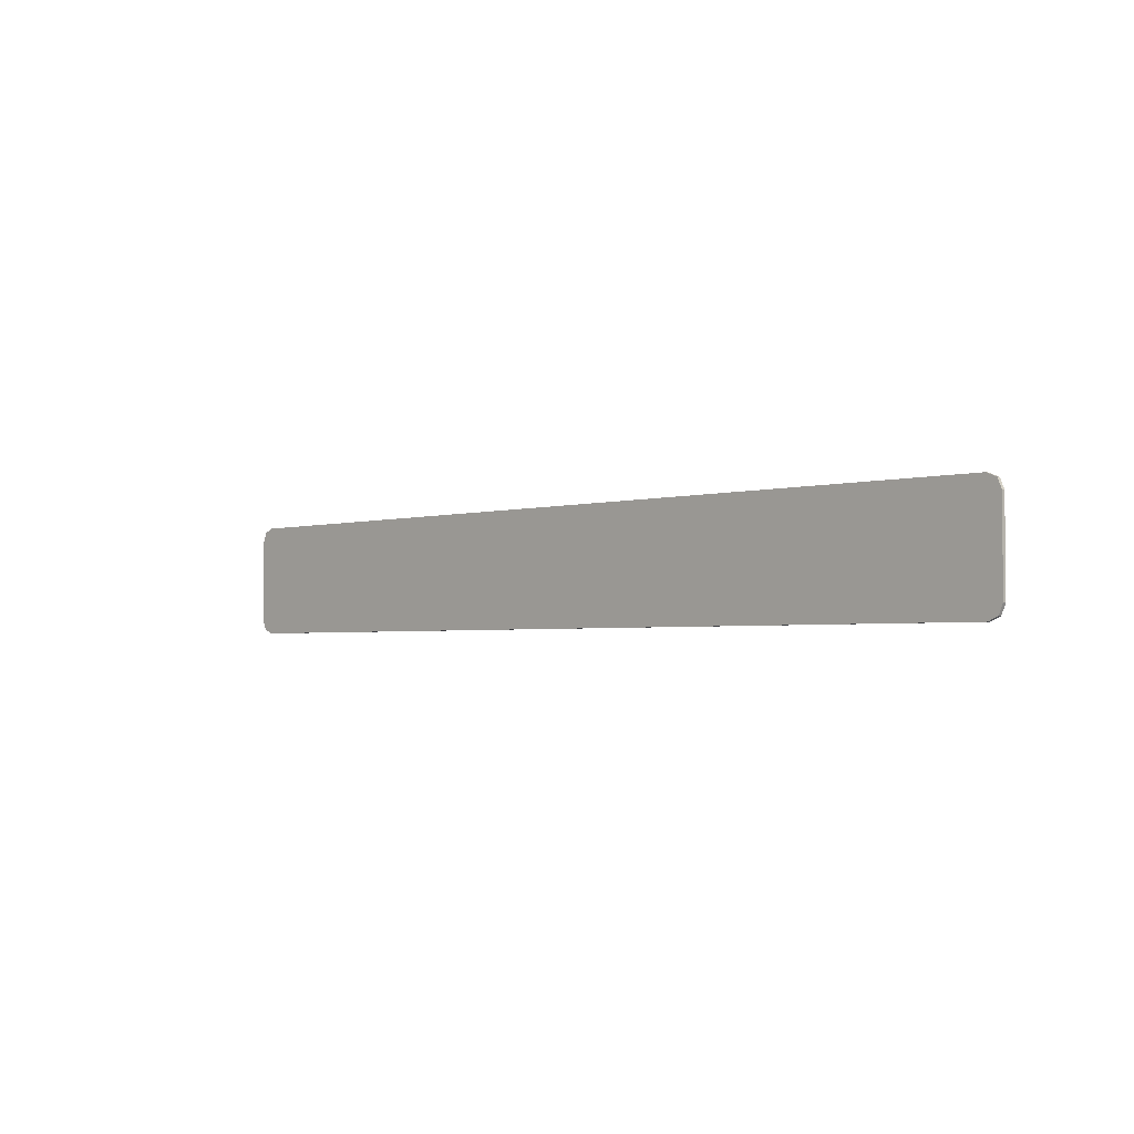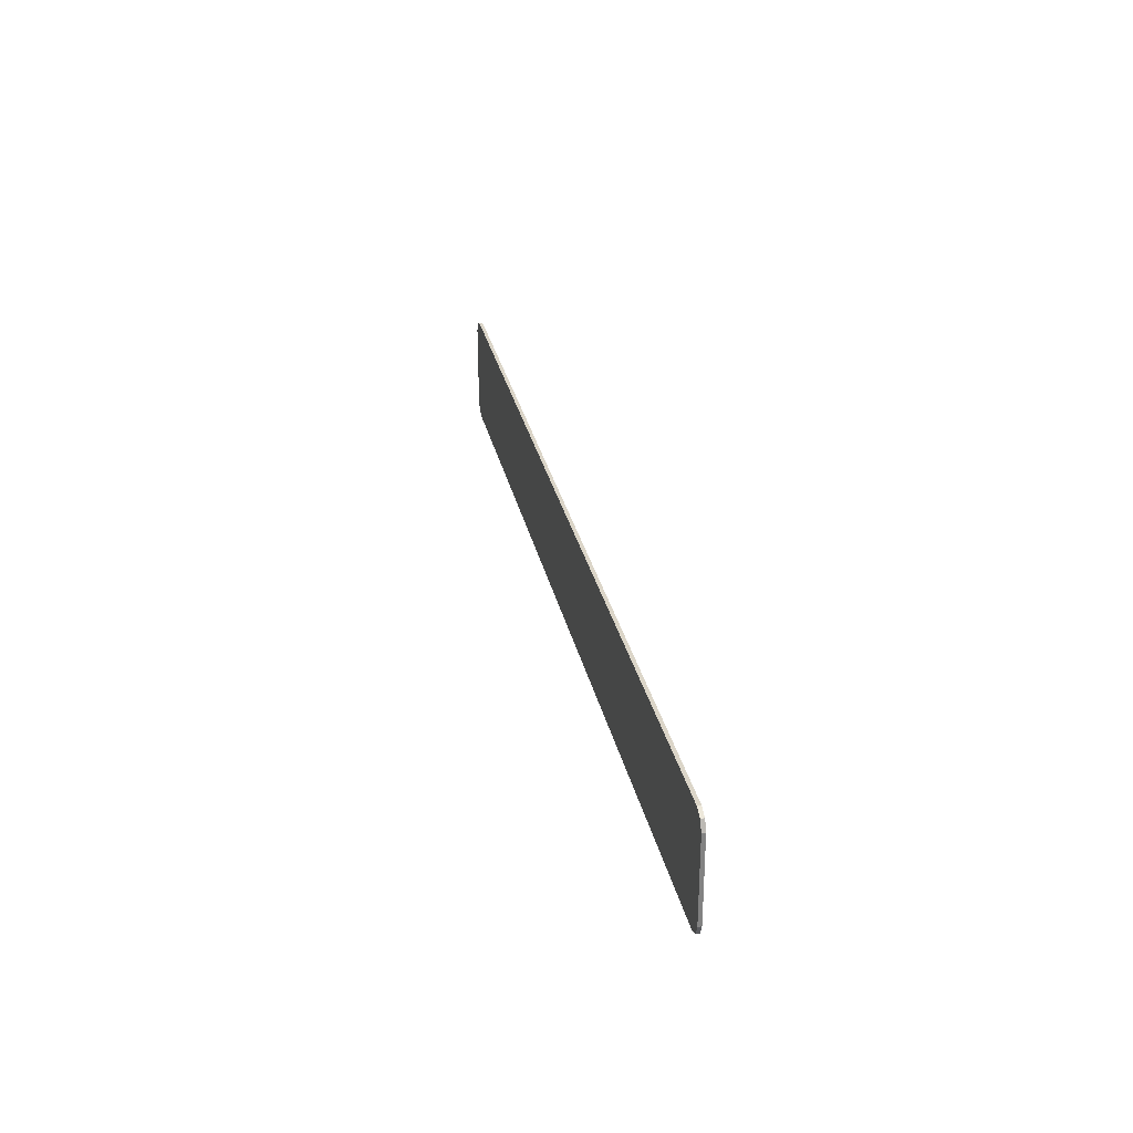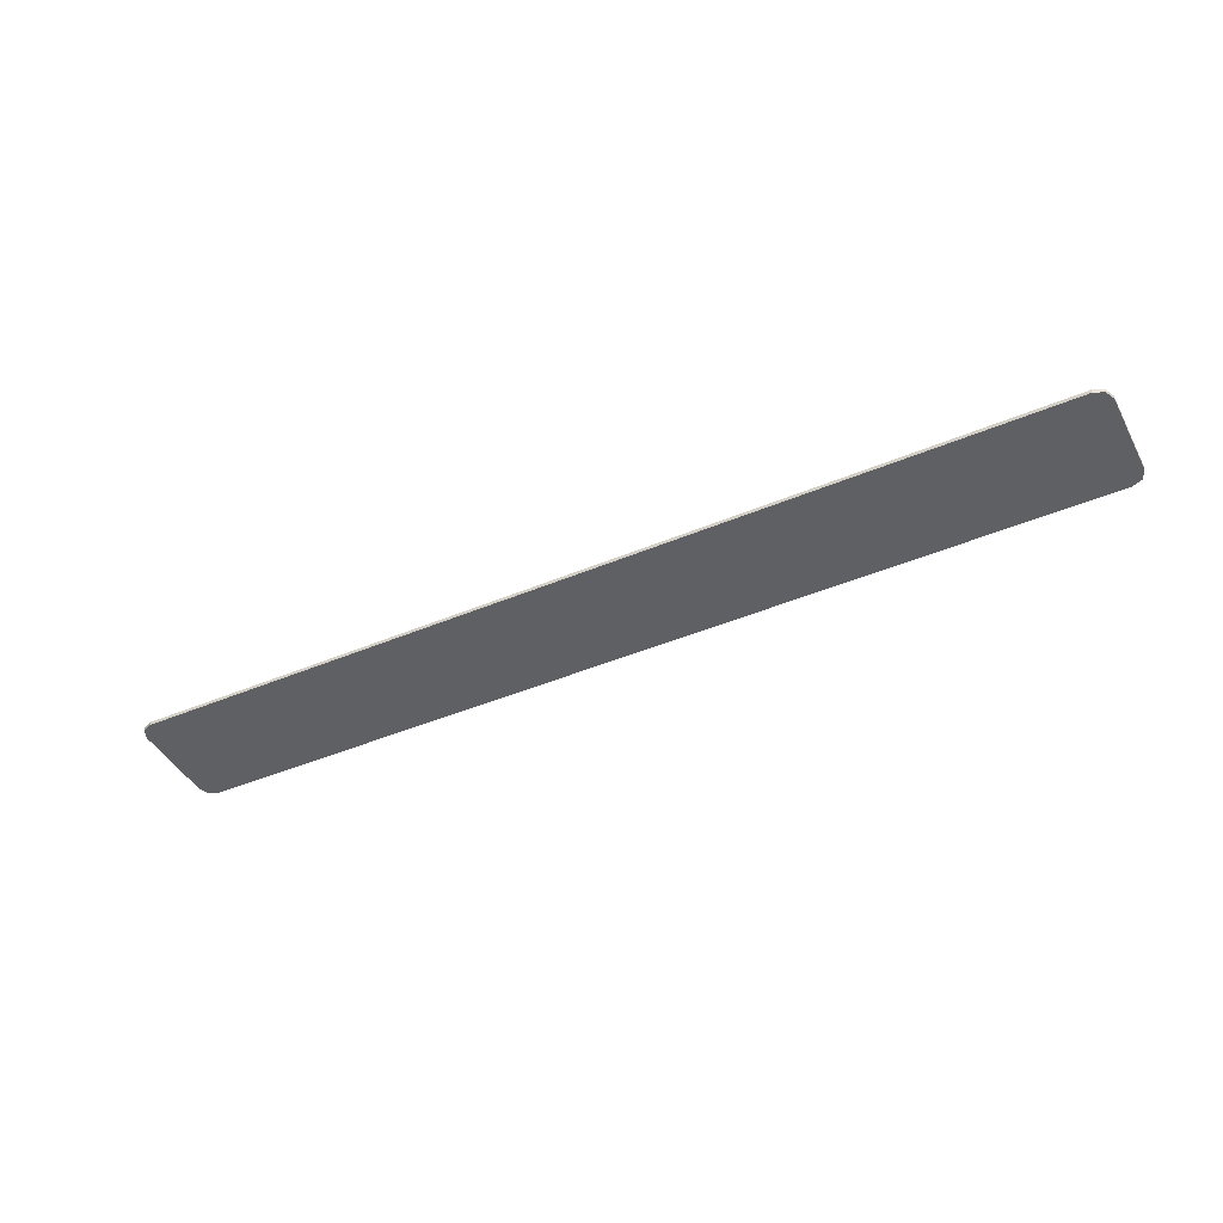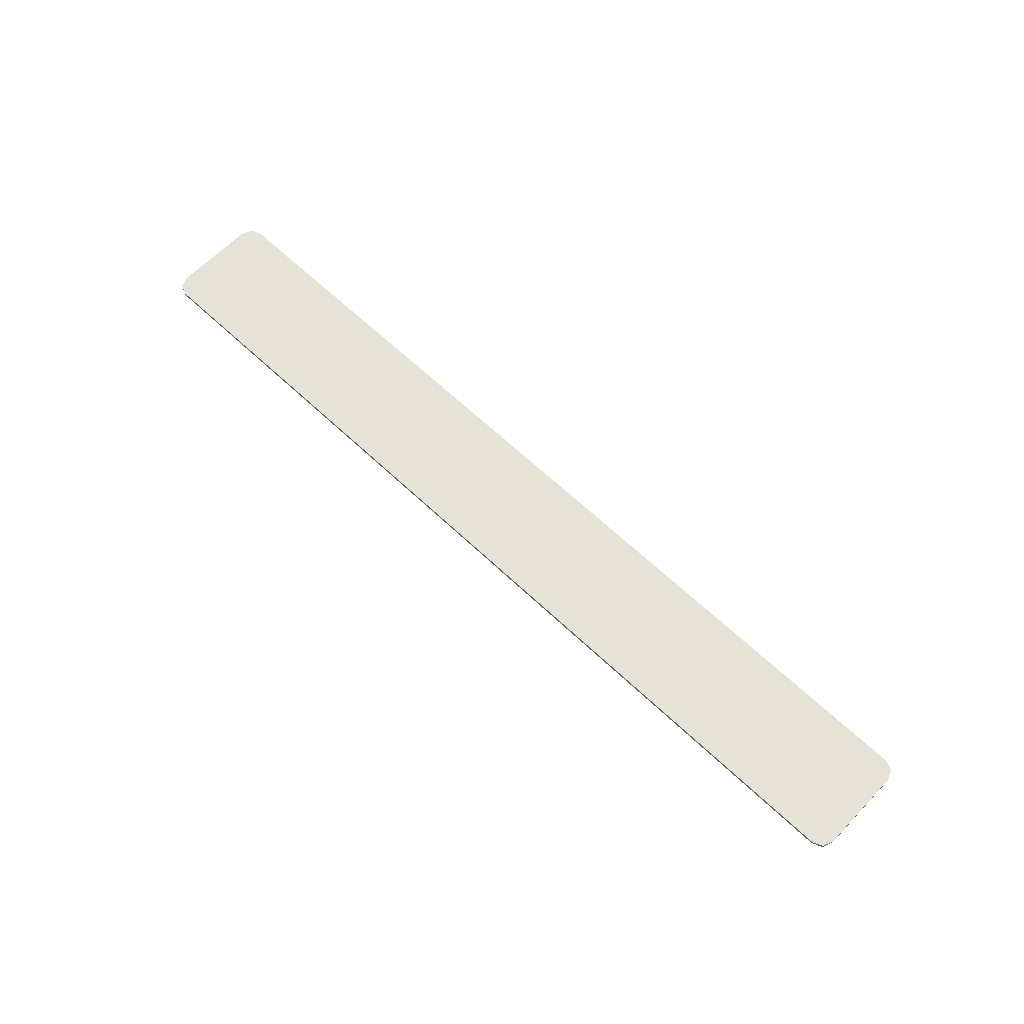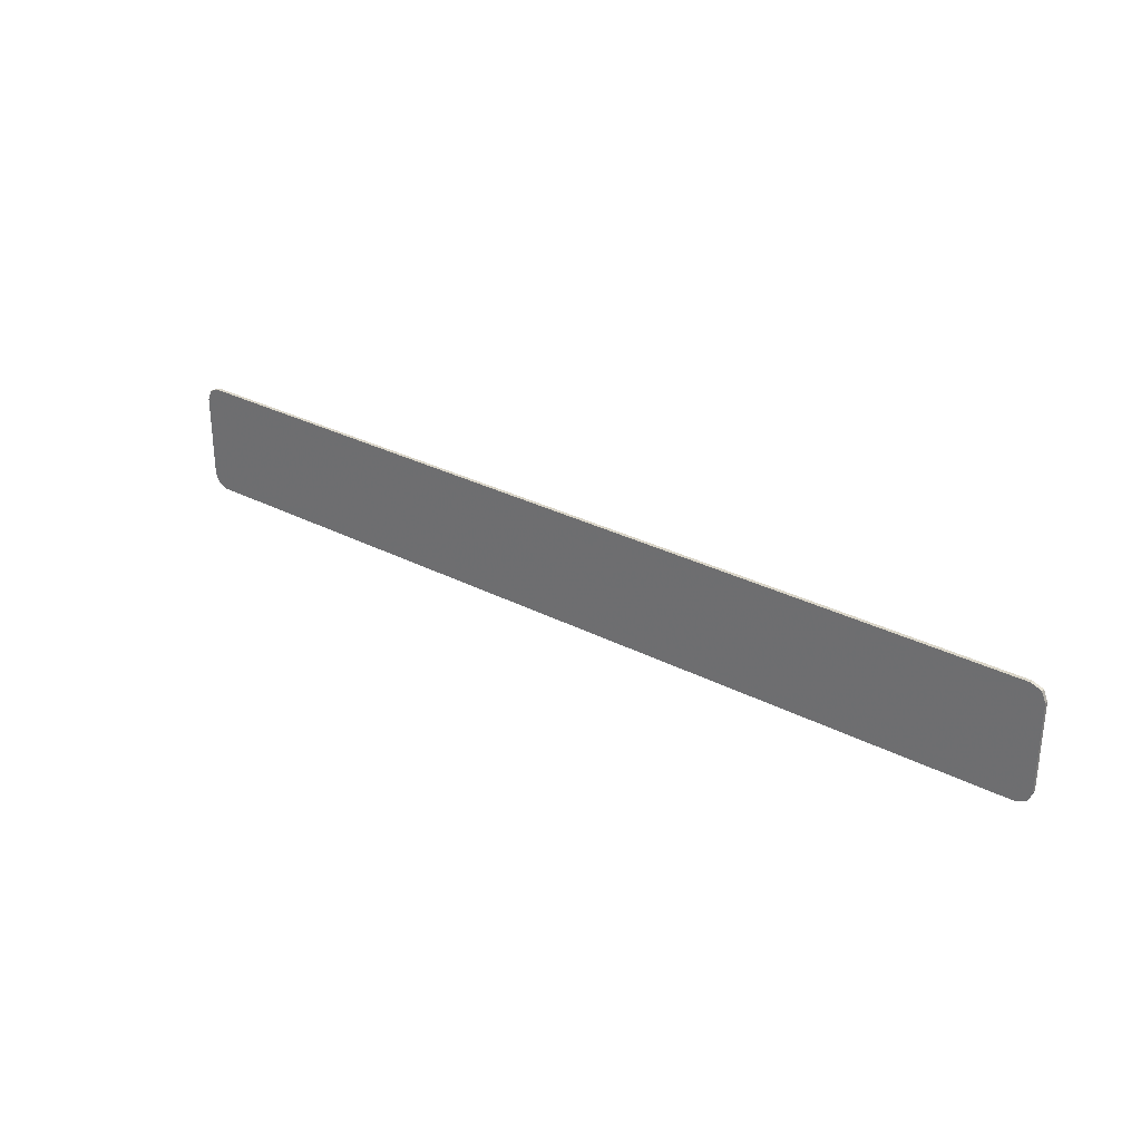
<metadata>
{"format":"obj","ext":"obj","renderer":"f3d","projection":"perspective","resolution":1024,"background":"white","views":[{"elev":-2.7,"azim":45.4,"up":"+Z"},{"elev":29.6,"azim":-102.0,"up":"+Z"},{"elev":-43.4,"azim":26.6,"up":"+Y"},{"elev":63.5,"azim":-136.2,"up":"+Y"},{"elev":29.4,"azim":-142.4,"up":"+Z"}]}
</metadata>
<code>
v -1.6 -0.0125 0.2
v -1.635 -0.0125 0.1854
v -1.65 -0.0125 0.15
v -1.65 -0.0125 -0.15
v -1.635 -0.0125 -0.1854
v -1.6 -0.0125 -0.2
v 1.6 -0.0125 -0.2
v 1.635 -0.0125 -0.1854
v 1.65 -0.0125 -0.15
v 1.65 -0.0125 0.15
v 1.635 -0.0125 0.1854
v 1.6 -0.0125 0.2
v 1.6 -0.0125 -0.2
v 1.65 -0.0125 -0.15
v 1.65 -0.0125 0.15
v 1.6 -0.0125 0.2
v -1.6 -0.0125 -0.2
v 1.6 -0.0125 -0.2
v 1.6 -0.0125 0.2
v -1.6 -0.0125 0.2
v -1.65 -0.0125 -0.15
v -1.6 -0.0125 -0.2
v -1.6 -0.0125 0.2
v -1.65 -0.0125 0.15
v 1.65 0 0.15
v 1.635 0 0.1854
v 1.6 0 0.2
v 1.6 0 -0.2
v 1.635 0 -0.1854
v 1.65 0 -0.15
v -1.65 0 -0.15
v -1.635 0 -0.1854
v -1.6 0 -0.2
v -1.6 0 0.2
v -1.635 0 0.1854
v -1.65 0 0.15
v 1.6 0 -0.2
v -1.6 0 -0.2
v -1.65 0 -0.15
v 1.65 0 -0.15
v 1.65 0 0.15
v 1.65 0 -0.15
v -1.65 0 -0.15
v -1.65 0 0.15
v 1.65 0 0.15
v -1.65 0 0.15
v -1.6 0 0.2
v 1.6 0 0.2
v 1.635 -0.0125 0.1854
v 1.65 -0.0125 0.15
v 1.65 0 0.15
v 1.635 0 0.1854
v 1.6 -0.0125 0.2
v 1.635 -0.0125 0.1854
v 1.635 0 0.1854
v 1.6 0 0.2
v -1.635 -0.0125 0.1854
v -1.6 -0.0125 0.2
v -1.6 0 0.2
v -1.635 0 0.1854
v -1.65 -0.0125 0.15
v -1.635 -0.0125 0.1854
v -1.635 0 0.1854
v -1.65 0 0.15
v -1.635 -0.0125 -0.1854
v -1.65 -0.0125 -0.15
v -1.65 0 -0.15
v -1.635 0 -0.1854
v -1.6 -0.0125 -0.2
v -1.635 -0.0125 -0.1854
v -1.635 0 -0.1854
v -1.6 0 -0.2
v 1.635 -0.0125 -0.1854
v 1.6 -0.0125 -0.2
v 1.6 0 -0.2
v 1.635 0 -0.1854
v 1.65 -0.0125 -0.15
v 1.635 -0.0125 -0.1854
v 1.635 0 -0.1854
v 1.65 0 -0.15
v 1.6 -0.0125 -0.2
v -1.6 -0.0125 -0.2
v -1.6 0 -0.2
v 1.6 0 -0.2
v 1.65 -0.0125 0.15
v 1.65 -0.0125 -0.15
v 1.65 0 -0.15
v 1.65 0 0.15
v -1.6 -0.0125 0.2
v 1.6 -0.0125 0.2
v 1.6 0 0.2
v -1.6 0 0.2
v -1.65 -0.0125 -0.15
v -1.65 -0.0125 0.15
v -1.65 0 0.15
v -1.65 0 -0.15
g mesh4728568
f 1 2 3
g mesh4728570
f 4 5 6
g mesh4728572
f 7 8 9
g mesh4728574
f 10 11 12
f 13 14 15
f 15 16 13
f 17 18 19
f 19 20 17
f 21 22 23
f 23 24 21
g mesh4728577
f 25 27 26
g mesh4728579
f 28 30 29
g mesh4728581
f 31 33 32
g mesh4728583
f 34 36 35
f 37 38 39
f 39 40 37
f 41 42 43
f 43 44 41
f 45 46 47
f 47 48 45
g mesh4728586
f 49 50 51
f 51 52 49
f 53 54 55
f 55 56 53
g mesh4728588
f 57 58 59
f 59 60 57
f 61 62 63
f 63 64 61
g mesh4728590
f 65 66 67
f 67 68 65
f 69 70 71
f 71 72 69
g mesh4728592
f 73 74 75
f 75 76 73
f 77 78 79
f 79 80 77
f 81 82 83
f 83 84 81
f 85 86 87
f 87 88 85
f 89 90 91
f 91 92 89
f 93 94 95
f 95 96 93

</code>
